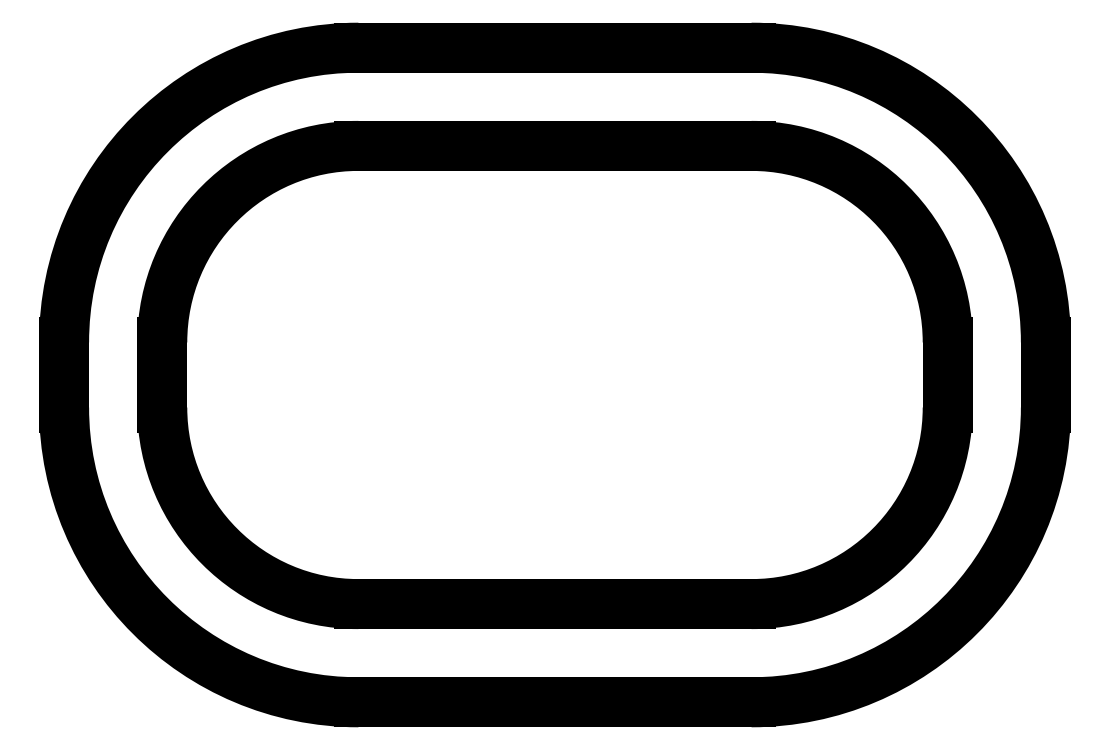
<metadata>
{"format":"dxf","ext":"dxf","renderer":"ezdxf+matplotlib","layout":"modelspace","background":"white","min_lineweight":24,"dpi":150}
</metadata>
<code>
0
SECTION
2
ENTITIES
0
LINE
8
0
10
95.06
20
31.53
30
0
11
95.06
21
33.53
31
0
0
ARC
8
0
10
86.06
20
33.53
30
0
40
9
50
0
51
90
0
ARC
8
0
10
86.06
20
31.53
30
0
40
9
50
270
51
0
0
LINE
8
0
10
74.06
20
42.53
30
0
11
86.06
21
42.53
31
0
0
LINE
8
0
10
86.06
20
22.53
30
0
11
74.06
21
22.53
31
0
0
ARC
8
0
10
74.06
20
33.53
30
0
40
9
50
90
51
180
0
ARC
8
0
10
74.06
20
31.53
30
0
40
9
50
180
51
270
0
LINE
8
0
10
65.06
20
33.53
30
0
11
65.06
21
31.53
31
0
0
ARC
8
0
10
86.06
20
31.53
30
0
40
6
50
270
51
0
0
LINE
8
0
10
86.06
20
25.53
30
0
11
74.06
21
25.53
31
0
0
LINE
8
0
10
92.06
20
33.53
30
0
11
92.06
21
31.53
31
0
0
ARC
8
0
10
74.06
20
31.53
30
0
40
6
50
180
51
270
0
ARC
8
0
10
86.06
20
33.53
30
0
40
6
50
0
51
90
0
LINE
8
0
10
68.06
20
31.53
30
0
11
68.06
21
33.53
31
0
0
LINE
8
0
10
74.06
20
39.53
30
0
11
86.06
21
39.53
31
0
0
ARC
8
0
10
74.06
20
33.53
30
0
40
6
50
90
51
180
0
VIEWPORT
8
0
10
4.799
20
4.022
30
0
40
17.88
41
8.993
68
     1
69
     1
0
VIEWPORT
8
VIEW_PORT
10
4.829
20
4
30
0
40
8.4
41
6.4
68
     2
69
     2
0
ENDSEC
0
EOF

</code>
